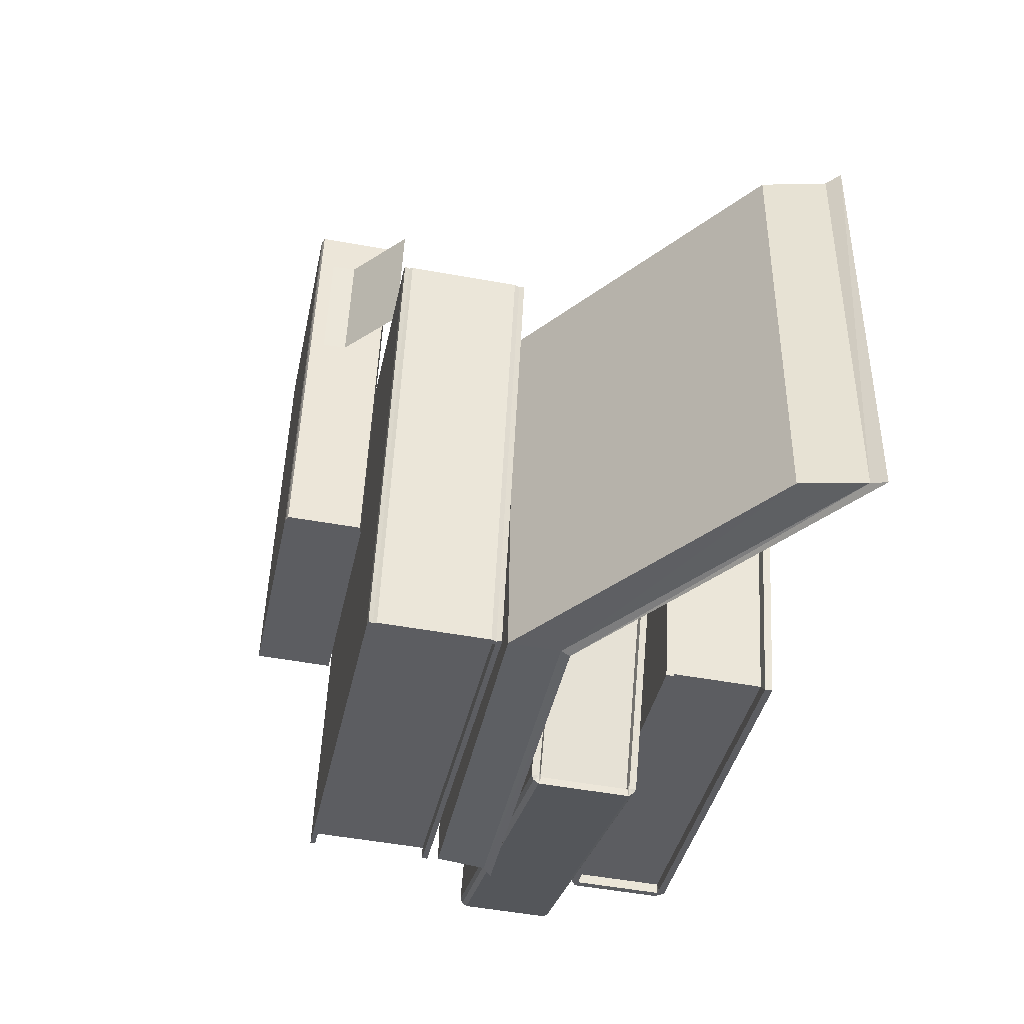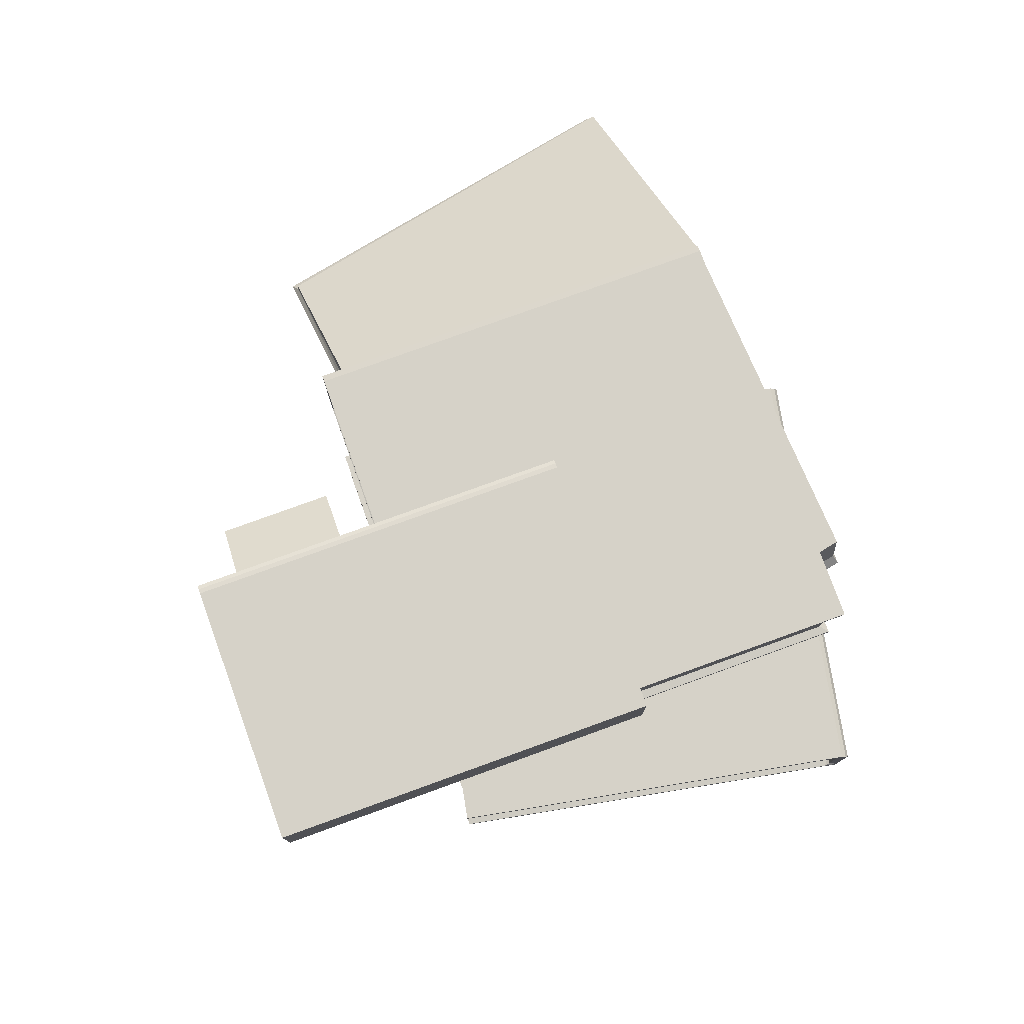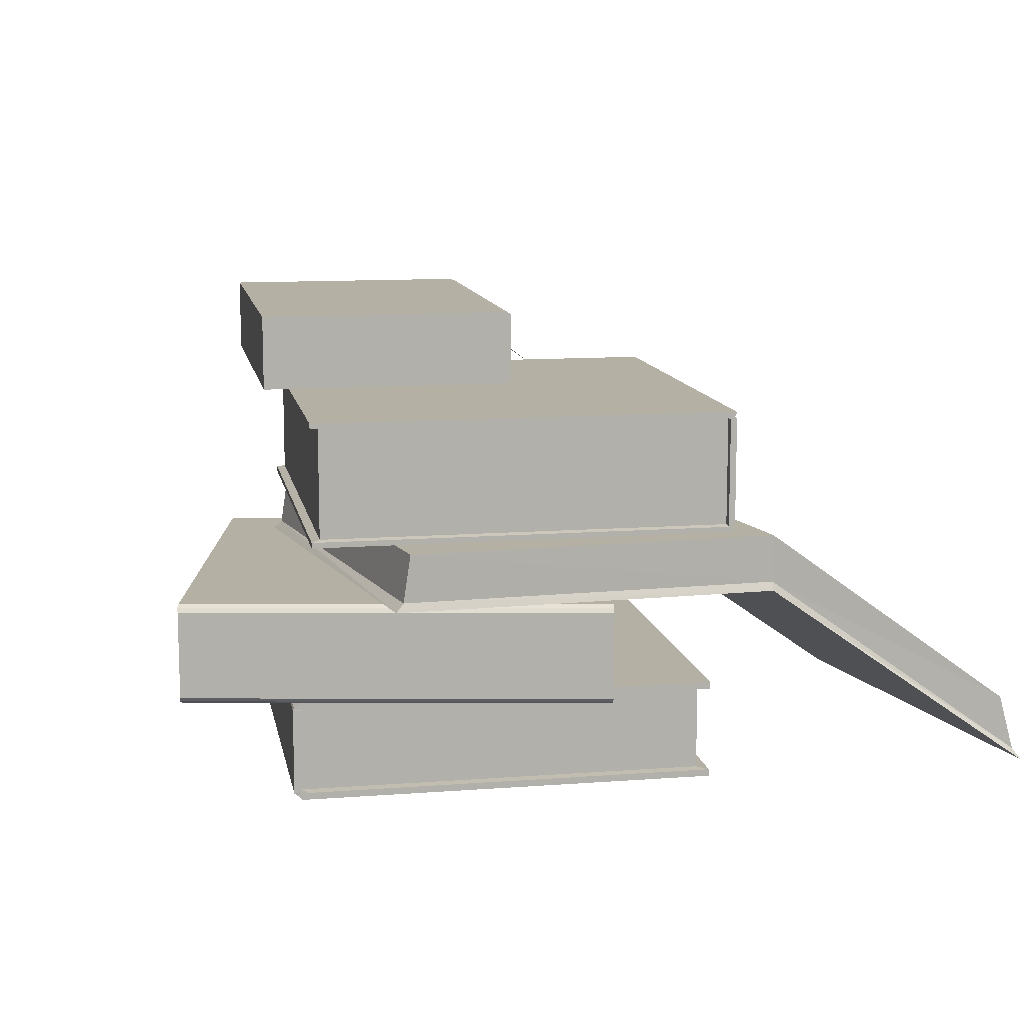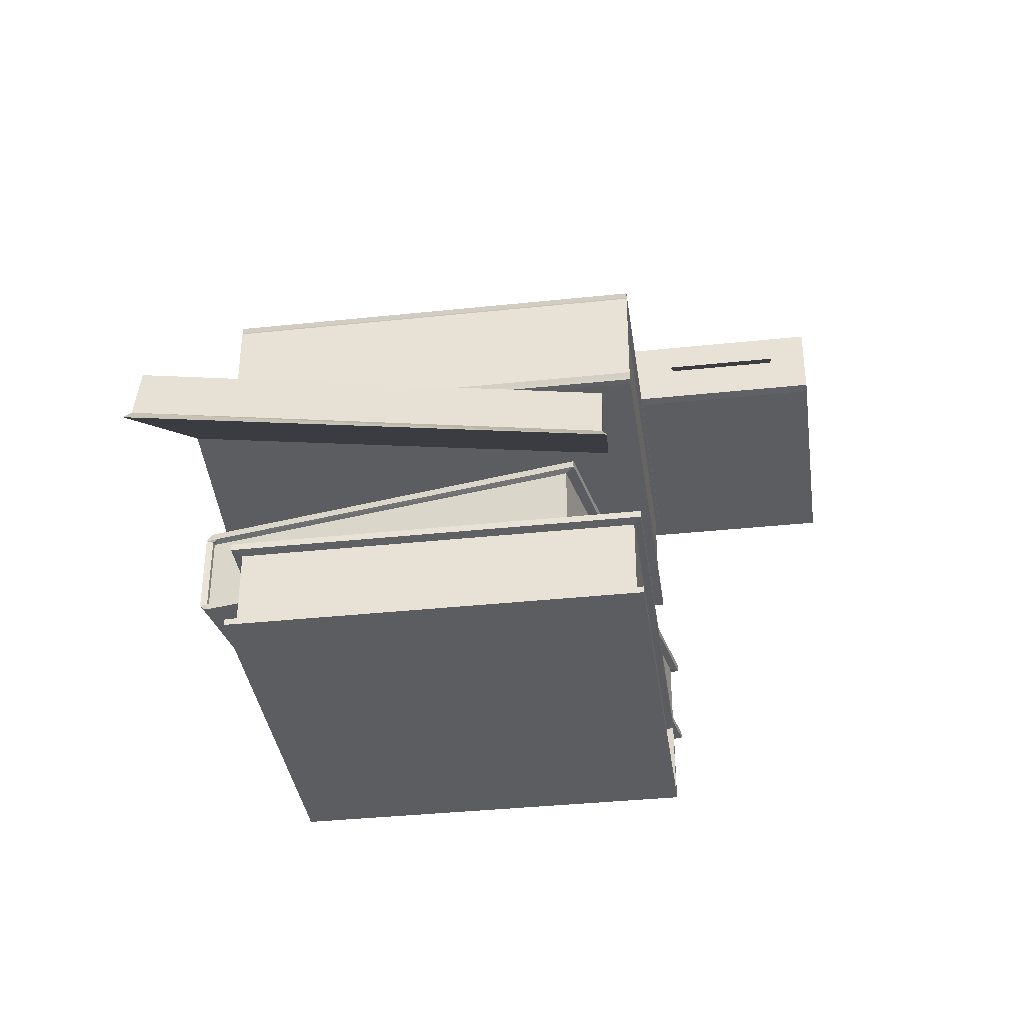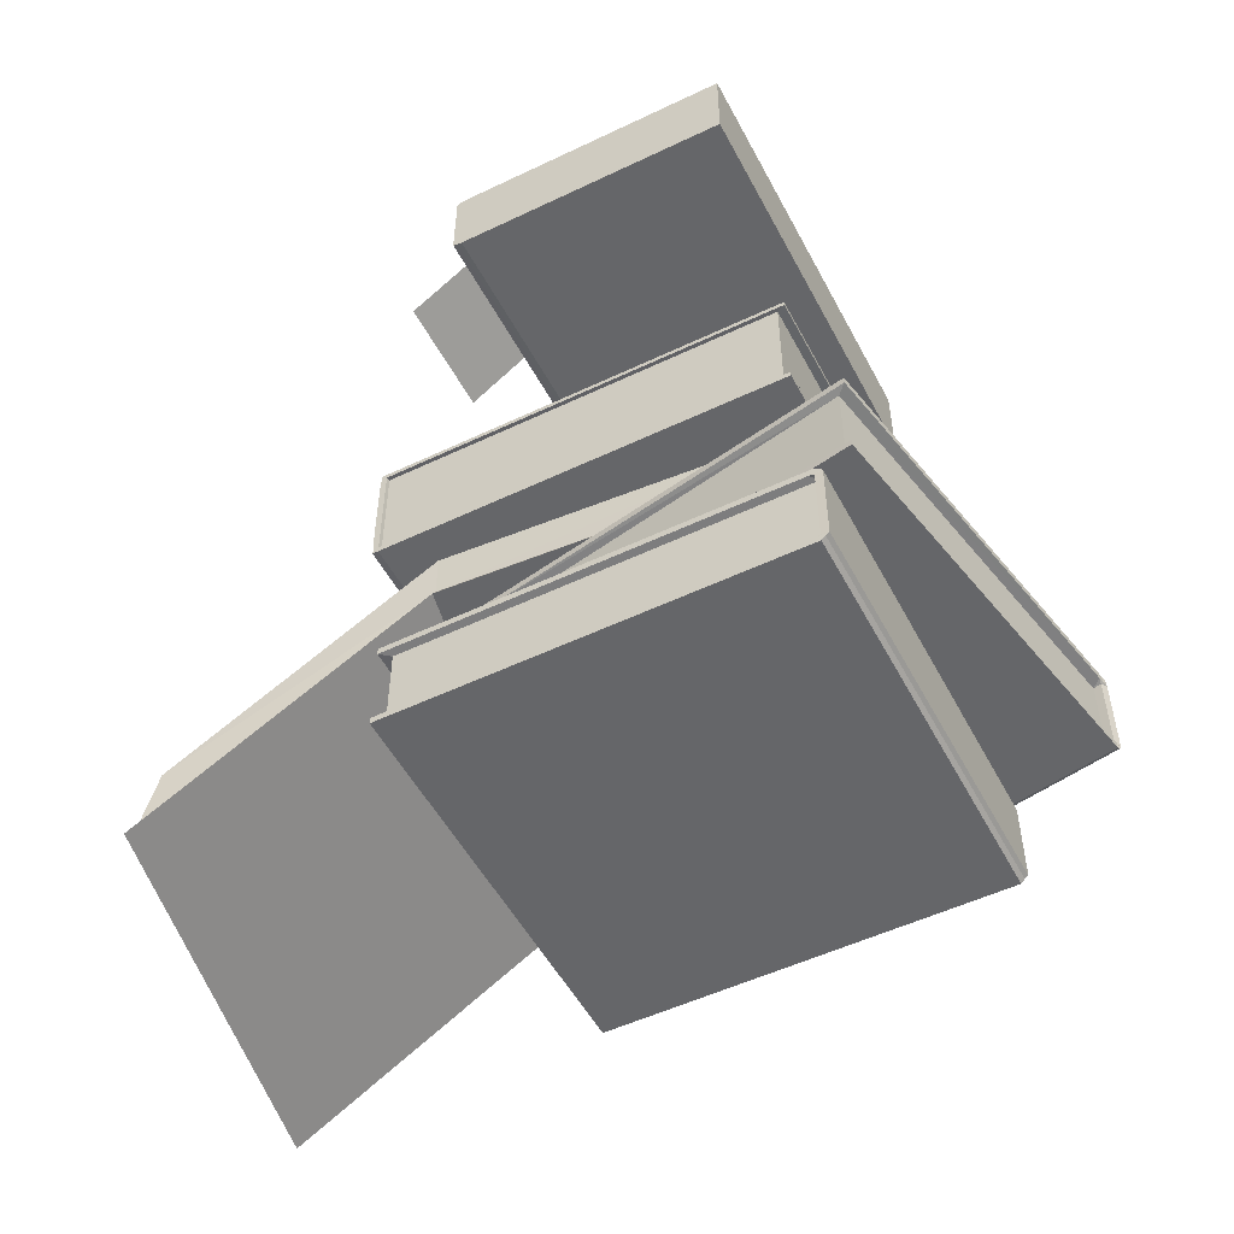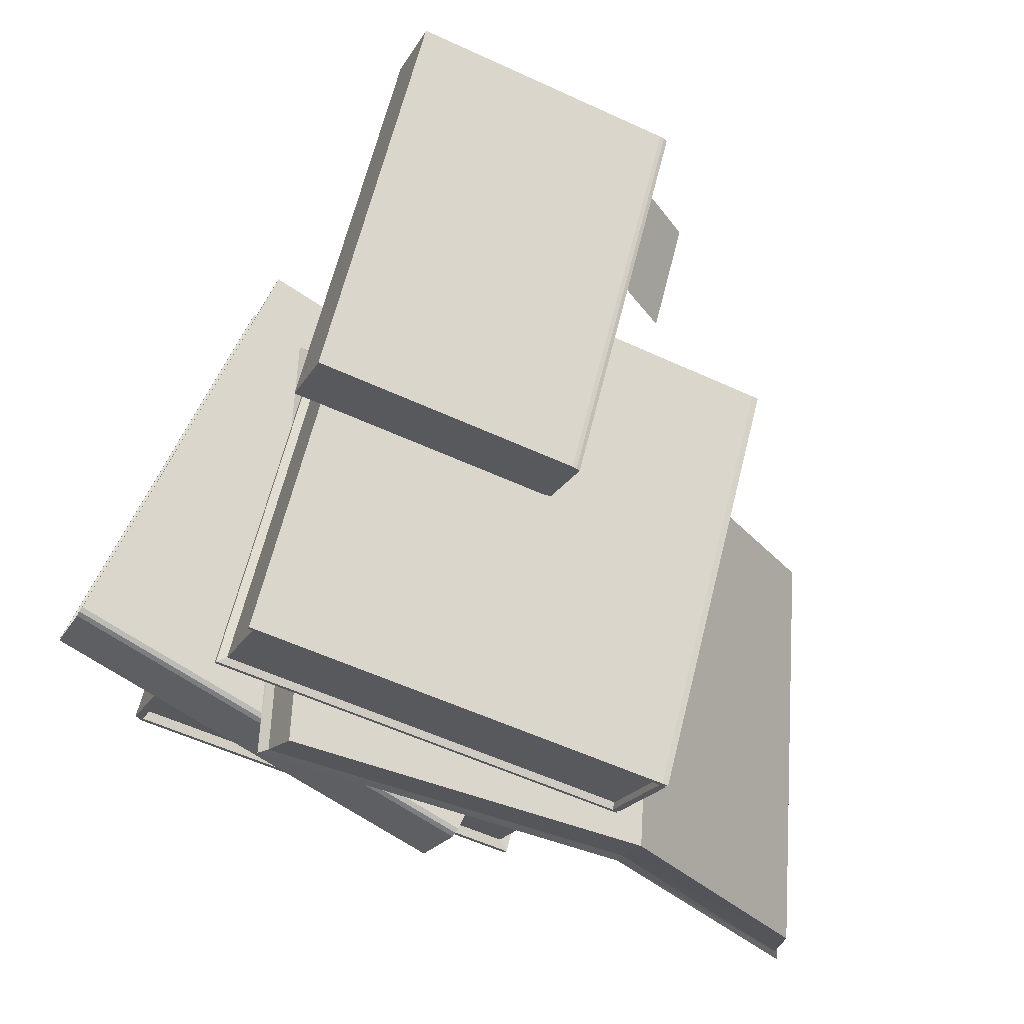
<metadata>
{"format":"obj","ext":"obj","renderer":"f3d","projection":"perspective","resolution":1024,"background":"white","views":[{"elev":-51.1,"azim":78.8,"up":"+Y"},{"elev":78.0,"azim":-124.9,"up":"+Z"},{"elev":11.5,"azim":-25.5,"up":"+Z"},{"elev":-36.5,"azim":82.9,"up":"+Z"},{"elev":-51.9,"azim":-167.7,"up":"+Z"},{"elev":-20.0,"azim":-21.2,"up":"+Y"}]}
</metadata>
<code>
g  Mesh
v 1.225 0.7071 -0.5299
v 0.7071 -1.225 -0.5639
v 1.225 0.7071 -0.5639
v -1.19 -0.7165 -0.5639
v -1.22 -0.7085 -0.5521
v -1.225 -0.7071 -0.5639
v -0.7071 1.225 -0.5639
v -0.6452 1.208 -0.5299
v -0.6452 1.208 -0.5639
v -1.207 -0.7117 -0.9797
v -0.6719 1.215 -1
v -1.19 -0.7165 -1
v 0.7071 -1.225 -0.5299
v -1.163 -0.7237 -0.5299
v 0.1176 -1.342 -0.09229
v 0.1061 -1.359 -0.06962
v 0.1022 -1.374 -0.09229
v -1.701 -0.508 -0.09229
v -1.673 -0.451 -0.05802
v -0.835 1.295 -0.09229
v -1.673 -0.451 -0.09229
v -0.835 1.295 -0.05802
v 0.9679 0.4292 -0.09229
v -1.673 -0.451 -0.5281
v 0.9679 0.4292 -0.5281
v 0.1296 -1.317 -0.5281
v 0.1296 -1.317 -0.05802
v 2.318 0.3385 -0.9442
v 2.123 -1.623 -0.6771
v 2.194 -1.642 -0.9442
v 0.9227 -1.414 -0.01821
v -0.7791 -1.07 0.2057
v -0.8114 -1.061 -0.01821
v -0.6556 0.9106 0.2057
v -0.6879 0.9192 -0.01821
v 1.046 0.5669 -0.01821
v 2.247 0.3574 -0.6771
v -0.8514 -1.07 -0.05772
v 1.052 0.5904 -0.05772
v 0.9178 -1.432 -0.05772
v 0.9227 -1.414 0.2057
v 1.046 0.5669 0.2057
v 1.317 0.6644 0.7773
v 0.7903 -1.265 0.7572
v 1.308 0.6669 0.7572
v 0.7506 -1.254 0.7805
v -1.132 -0.7498 0.7572
v 0.7506 -1.254 0.7572
v -1.132 -0.7498 0.7805
v -0.6146 1.182 0.7572
v 1.288 0.6721 0.7805
v 1.288 0.6721 0.7572
v -1.132 -0.7498 0.2043
v 1.268 0.6775 0.2043
v 0.7506 -1.254 0.2043
v 0.7996 -1.267 0.7773
v 0.7707 -1.26 0.7805
v 0.7029 1.748 1.135
v 0.2411 0.01928 0.7909
v 0.7042 1.747 0.7909
v 0.2013 0.02997 1.146
v -0.9688 0.3435 0.7817
v 0.2013 0.02997 0.7817
v -0.9688 0.3435 1.146
v -0.5058 2.071 0.7817
v 0.6834 1.753 0.7859
v 0.6643 1.758 0.7817
v 0.2399 0.01962 1.135
v 0.685 1.752 1.142
v 0.222 0.02441 1.142
v 2.366 0.3506 -1.002
v 2.232 -1.672 -1.002
v -0.7168 0.9522 -0.05772
v -0.6452 1.208 -0.9676
v 1.225 0.7071 -1
v -0.6452 1.208 -1
v -1.225 -0.7071 -0.9676
v -0.6898 1.22 -0.9797
v -1.19 -0.7165 -0.9676
v 1.225 0.7071 -0.9676
v 0.7071 -1.225 -1
v 1.165 0.6862 -0.5693
v -0.6879 1.183 -0.5693
v -0.7071 1.225 -0.594
v -1.225 -0.7071 -0.594
v -1.19 -0.717 -0.5693
v 0.6684 -1.168 -0.5693
v -1.176 -0.6743 -0.5693
v -0.672 1.215 -0.5693
v -1.163 -0.7237 -0.9676
v -1.163 -0.7237 -1
v -0.6719 1.215 -0.9676
v -1.19 -0.7165 -0.5299
v -0.7019 1.223 -0.5521
v -0.6719 1.215 -0.5639
v -1.163 -0.7237 -0.5639
v -0.672 1.215 -0.9634
v -0.7071 1.225 -0.9387
v -1.19 -0.717 -0.9634
v -1.176 -0.6743 -0.9634
v 0.6684 -1.168 -0.9634
v 1.165 0.6862 -0.9634
v -1.225 -0.7071 -0.9387
v -0.6879 1.183 -0.9634
v -0.7071 1.225 -0.9676
v 0.7071 -1.225 -0.9676
v -0.835 1.295 -0.4978
v -0.835 1.295 -0.5281
v -1.673 -0.451 -0.4978
v 0.1068 -1.357 -0.5172
v -1.701 -0.508 -0.4978
v -1.696 -0.4911 -0.5172
v 0.1176 -1.342 -0.4978
v 0.1176 -1.342 -0.5281
v -0.8039 1.244 -0.1032
v 0.9231 0.3989 -0.1032
v -1.64 -0.4949 -0.1032
v -1.701 -0.508 -0.1235
v 0.1022 -1.374 -0.1235
v 0.1092 -1.34 -0.1032
v 0.1092 -1.34 -0.491
v 0.1022 -1.374 -0.4978
v 0.1022 -1.374 -0.4707
v -0.8039 1.244 -0.491
v 0.9679 0.4292 -0.4978
v -1.701 -0.508 -0.4707
v -1.64 -0.4949 -0.491
v 0.9231 0.3989 -0.491
v -1.676 -0.4787 -0.4881
v 0.08908 -1.331 -0.1032
v 0.08908 -1.331 -0.491
v -1.685 -0.4761 -0.4978
v 0.1296 -1.317 -0.4978
v 0.1296 -1.317 -0.09229
v -1.676 -0.4787 -0.1004
v -1.685 -0.4761 -0.5281
v -1.685 -0.4761 -0.05802
v -1.697 -0.4937 -0.06962
v -1.685 -0.4761 -0.09229
v -0.6719 1.215 -0.5299
v 0.9679 0.4292 -0.05802
v 0.1176 -1.342 -0.05802
v 1.288 0.6721 0.7415
v 1.317 0.6644 0.7415
v -1.085 -0.7273 0.7578
v -0.5806 1.154 0.7578
v 0.7771 -1.226 0.7578
v 0.7996 -1.267 0.7415
v 1.308 0.6669 0.2303
v 0.7996 -1.267 0.2078
v 1.317 0.6644 0.2078
v 0.7506 -1.254 0.2303
v -1.132 -0.7498 0.2303
v -0.6146 1.182 0.2043
v 1.288 0.6721 0.2043
v 1.317 0.6644 0.2528
v 0.7903 -1.265 0.2303
v -1.085 -0.7273 0.2364
v -0.6146 1.182 0.2303
v 1.288 0.6721 0.2528
v 1.288 0.6721 0.2303
v 0.7996 -1.267 0.2528
v 0.7771 -1.226 0.2364
v -0.5806 1.154 0.2364
v 1.28 0.6552 0.2364
v 0.7707 -1.26 0.2528
v 1.268 0.6775 0.2303
v 0.7707 -1.26 0.2303
v 0.7707 -1.26 0.2043
v 0.7707 -1.26 0.7415
v 1.28 0.6552 0.7578
v 1.268 0.6775 0.7805
v 1.268 0.6775 0.7572
v 0.7707 -1.26 0.7572
v -0.6146 1.182 0.7805
v 0.6643 1.758 1.146
v 0.2204 0.02484 0.7859
v -0.5058 2.071 1.146
v 0.6583 1.572 1.071
v 0.5262 1.062 0.964
v 0.6625 1.571 0.964
v 0.8073 0.9871 0.7453
v 0.9435 1.496 0.7453
v 0.5221 1.064 1.071
f 1 2 3
f 4 5 6
f 5 7 6
f 8 3 9
f 10 11 12
f 13 8 14
f 15 16 17
f 16 18 17
f 19 20 21
f 22 23 20
f 24 25 26
f 27 22 19
f 28 29 30
f 31 32 33
f 33 34 35
f 36 37 28
f 38 39 40
f 41 37 42
f 43 44 45
f 46 47 48
f 49 50 47
f 51 45 52
f 53 54 55
f 56 51 57
f 58 59 60
f 61 62 63
f 64 65 62
f 66 58 60
f 62 67 63
f 68 69 70
f 32 42 34
f 40 71 72
f 34 36 35
f 29 31 30
f 30 40 72
f 35 39 73
f 39 28 71
f 38 35 73
f 40 33 38
f 71 30 72
f 74 75 76
f 77 78 10
f 79 10 12
f 80 81 75
f 9 82 83
f 6 84 85
f 86 6 85
f 3 87 82
f 88 4 86
f 7 89 84
f 90 12 91
f 78 92 11
f 93 94 5
f 12 76 91
f 94 95 7
f 14 4 96
f 84 97 98
f 88 99 100
f 82 101 102
f 86 103 99
f 85 98 103
f 83 102 104
f 74 102 80
f 103 105 77
f 99 77 79
f 80 101 106
f 90 99 79
f 105 97 92
f 107 25 108
f 109 108 24
f 110 111 112
f 113 110 114
f 115 23 116
f 21 115 117
f 17 118 119
f 120 17 119
f 121 122 113
f 123 111 122
f 109 124 107
f 124 125 107
f 120 123 121
f 119 126 123
f 117 124 127
f 115 128 124
f 118 129 126
f 130 121 131
f 111 129 132
f 133 121 113
f 134 120 130
f 18 135 118
f 133 114 26
f 112 132 136
f 16 137 138
f 110 136 114
f 138 139 18
f 27 15 134
f 101 90 106
f 97 74 92
f 89 104 97
f 87 100 101
f 13 96 2
f 91 75 81
f 106 91 81
f 87 96 88
f 89 9 83
f 92 76 11
f 14 140 93
f 140 9 95
f 141 134 23
f 125 26 25
f 116 134 130
f 128 133 125
f 116 131 128
f 129 117 127
f 129 109 132
f 135 21 117
f 132 24 136
f 142 19 137
f 136 26 114
f 137 21 139
f 143 45 144
f 145 50 146
f 48 145 147
f 45 148 144
f 149 150 151
f 152 53 55
f 153 154 53
f 155 149 151
f 156 157 149
f 152 158 153
f 158 159 153
f 160 149 161
f 144 162 156
f 147 158 163
f 145 164 158
f 143 156 160
f 165 143 160
f 148 166 162
f 165 161 167
f 157 166 168
f 167 155 54
f 157 169 150
f 44 170 148
f 171 52 143
f 57 172 46
f 169 151 150
f 172 52 173
f 44 57 174
f 175 173 50
f 46 175 49
f 146 173 171
f 159 54 154
f 164 167 159
f 146 165 164
f 170 163 166
f 168 163 152
f 168 55 169
f 170 48 147
f 55 155 169
f 57 48 174
f 70 176 61
f 177 60 59
f 176 66 67
f 68 177 59
f 178 67 65
f 61 178 64
f 63 66 177
f 177 61 63
f 179 180 181
f 181 182 183
f 1 13 2
f 4 93 5
f 5 94 7
f 8 1 3
f 10 78 11
f 13 1 8
f 15 142 16
f 16 138 18
f 19 22 20
f 22 141 23
f 24 108 25
f 27 141 22
f 28 37 29
f 31 41 32
f 33 32 34
f 36 42 37
f 38 73 39
f 41 29 37
f 43 56 44
f 46 49 47
f 49 175 50
f 51 43 45
f 53 154 54
f 56 43 51
f 58 68 59
f 61 64 62
f 64 178 65
f 66 69 58
f 62 65 67
f 68 58 69
f 32 41 42
f 40 39 71
f 34 42 36
f 29 41 31
f 30 31 40
f 35 36 39
f 39 36 28
f 38 33 35
f 40 31 33
f 71 28 30
f 74 80 75
f 77 105 78
f 79 77 10
f 80 106 81
f 9 3 82
f 6 7 84
f 86 4 6
f 3 2 87
f 88 96 4
f 7 95 89
f 90 79 12
f 78 105 92
f 93 140 94
f 12 11 76
f 94 140 95
f 14 93 4
f 84 89 97
f 88 86 99
f 82 87 101
f 86 85 103
f 85 84 98
f 83 82 102
f 74 104 102
f 103 98 105
f 99 103 77
f 80 102 101
f 90 100 99
f 105 98 97
f 107 125 25
f 109 107 108
f 110 122 111
f 113 122 110
f 115 20 23
f 21 20 115
f 17 18 118
f 120 15 17
f 121 123 122
f 123 126 111
f 109 127 124
f 124 128 125
f 120 119 123
f 119 118 126
f 117 115 124
f 115 116 128
f 118 135 129
f 130 120 121
f 111 126 129
f 133 131 121
f 134 15 120
f 18 139 135
f 133 113 114
f 112 111 132
f 16 142 137
f 110 112 136
f 138 137 139
f 27 142 15
f 101 100 90
f 97 104 74
f 89 83 104
f 87 88 100
f 13 14 96
f 91 76 75
f 106 90 91
f 87 2 96
f 89 95 9
f 92 74 76
f 14 8 140
f 140 8 9
f 141 27 134
f 125 133 26
f 116 23 134
f 128 131 133
f 116 130 131
f 129 135 117
f 129 127 109
f 135 139 21
f 132 109 24
f 142 27 19
f 136 24 26
f 137 19 21
f 143 52 45
f 145 47 50
f 48 47 145
f 45 44 148
f 149 157 150
f 152 153 53
f 153 159 154
f 155 161 149
f 156 162 157
f 152 163 158
f 158 164 159
f 160 156 149
f 144 148 162
f 147 145 158
f 145 146 164
f 143 144 156
f 165 171 143
f 148 170 166
f 165 160 161
f 157 162 166
f 167 161 155
f 157 168 169
f 44 174 170
f 171 173 52
f 57 51 172
f 169 155 151
f 172 51 52
f 44 56 57
f 175 172 173
f 46 172 175
f 146 50 173
f 159 167 54
f 164 165 167
f 146 171 165
f 170 147 163
f 168 166 163
f 168 152 55
f 170 174 48
f 55 54 155
f 57 46 48
f 70 69 176
f 177 66 60
f 176 69 66
f 68 70 177
f 178 176 67
f 61 176 178
f 63 67 66
f 177 70 61
f 179 184 180
f 181 180 182

</code>
